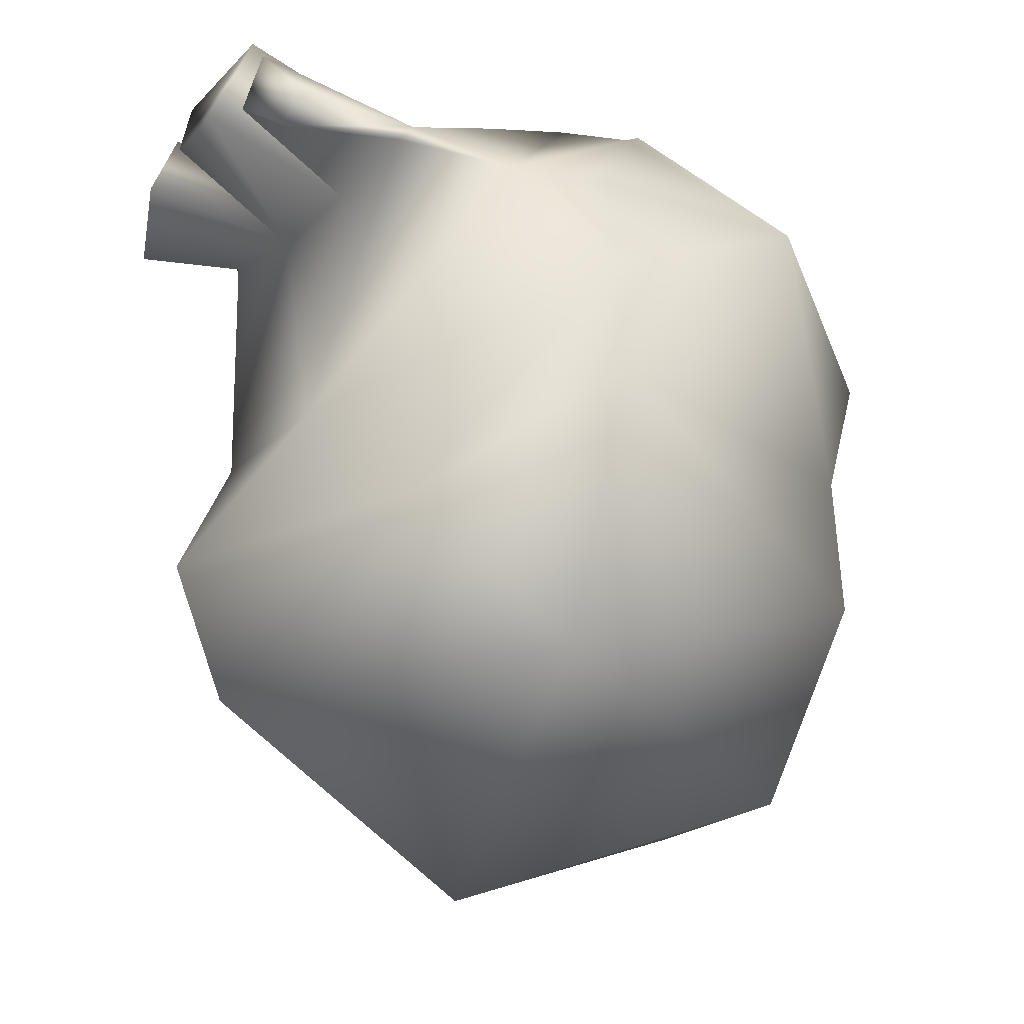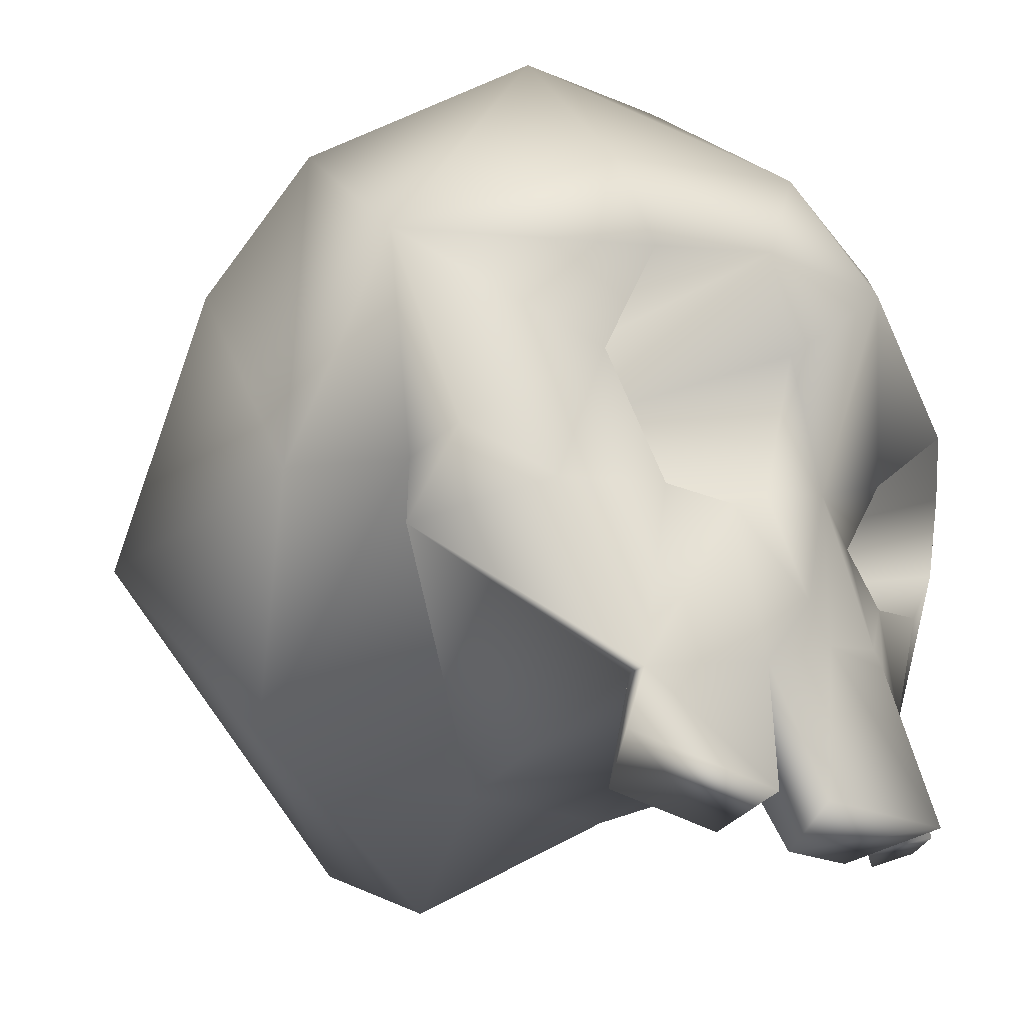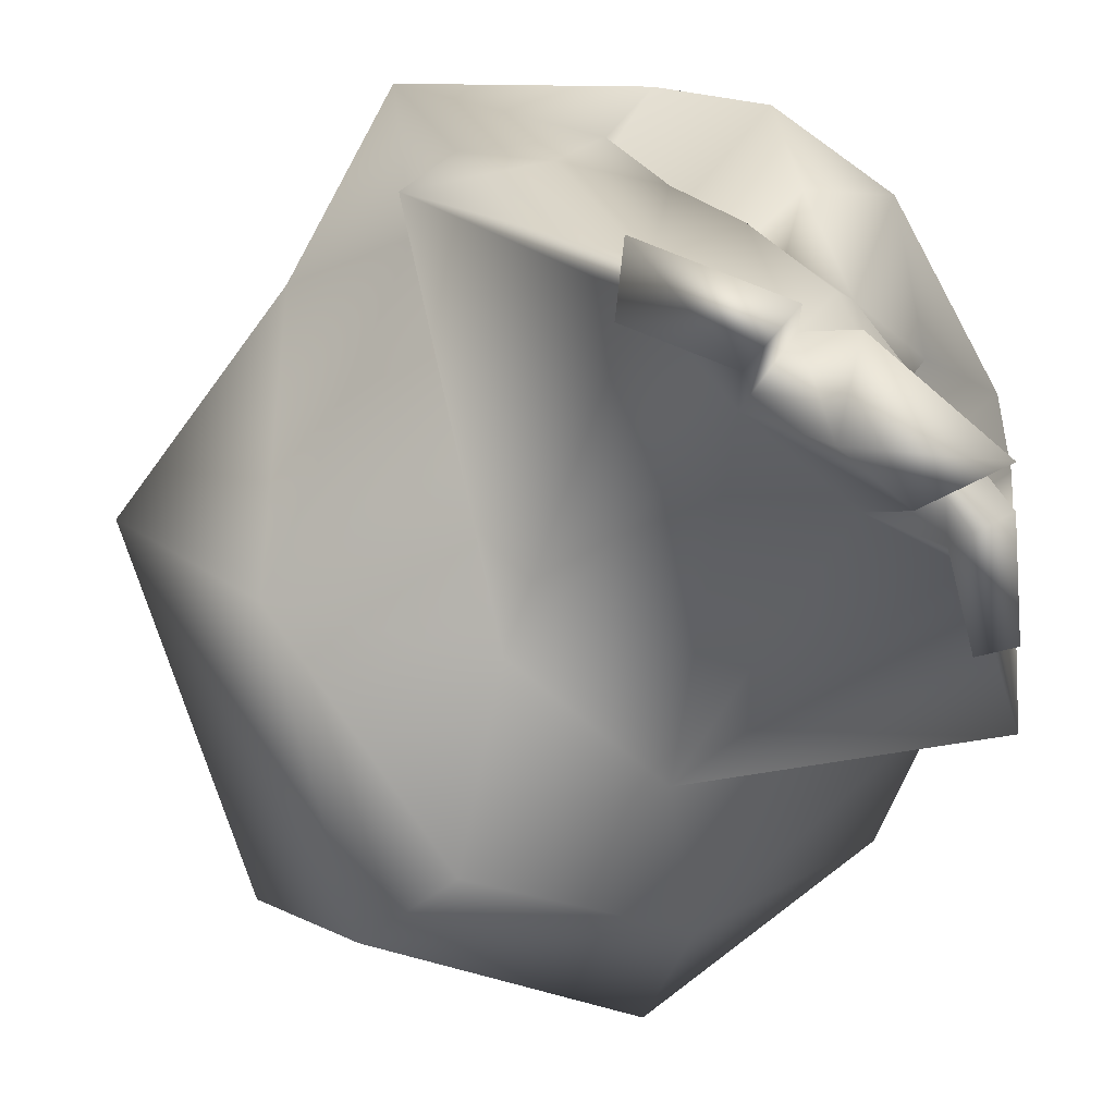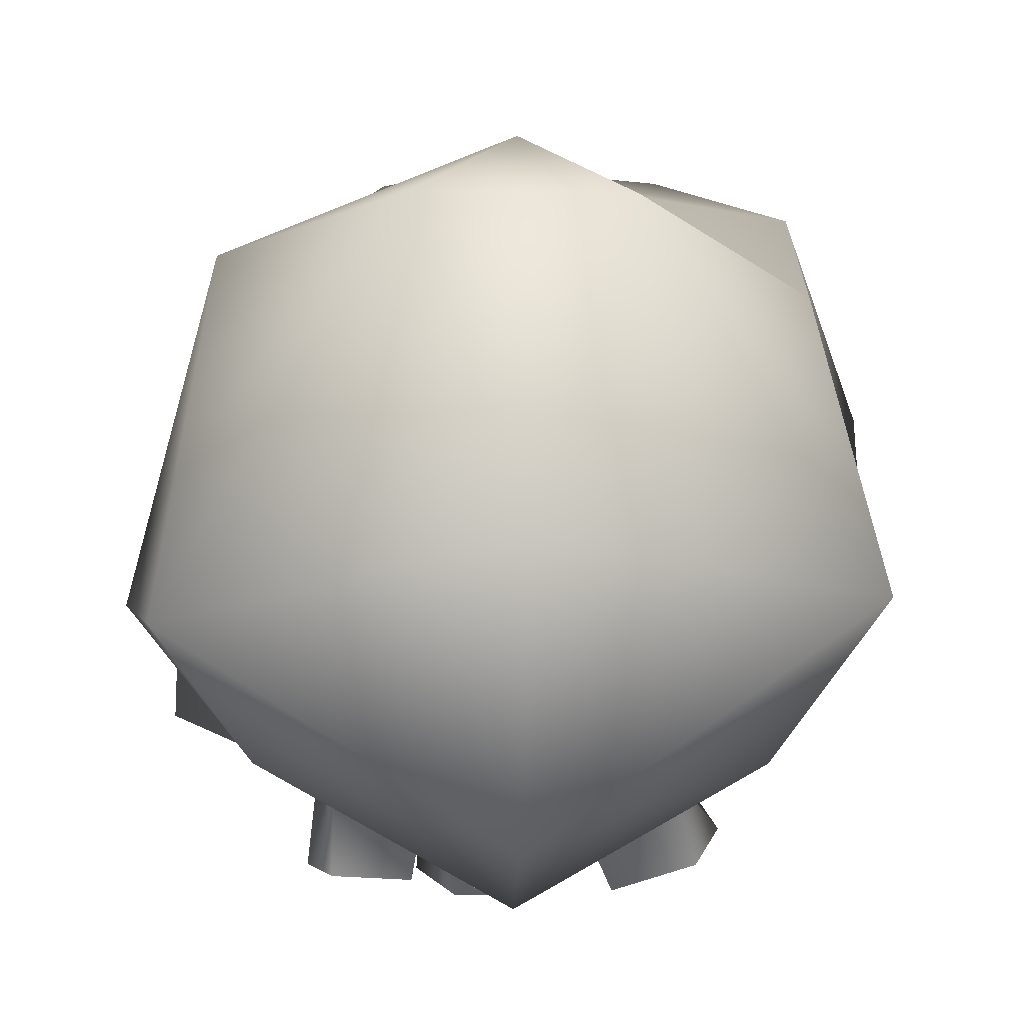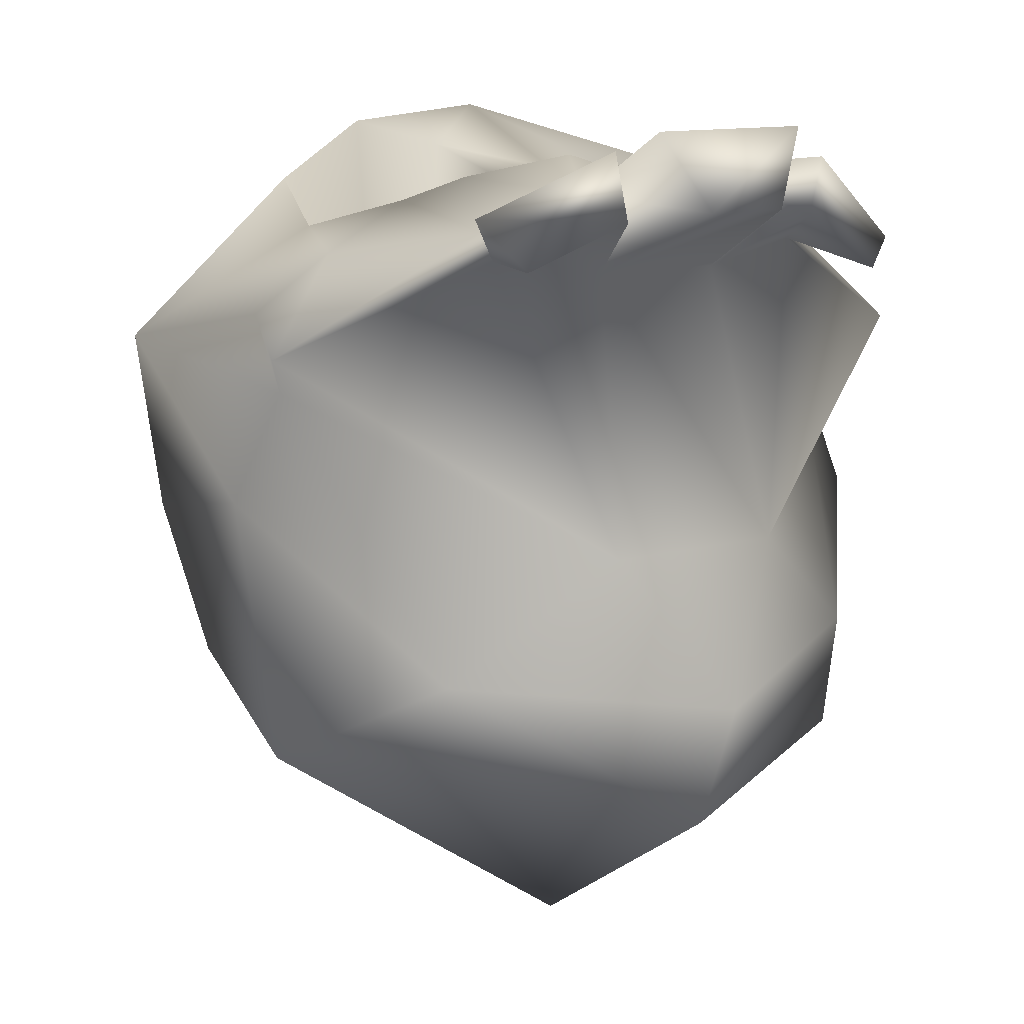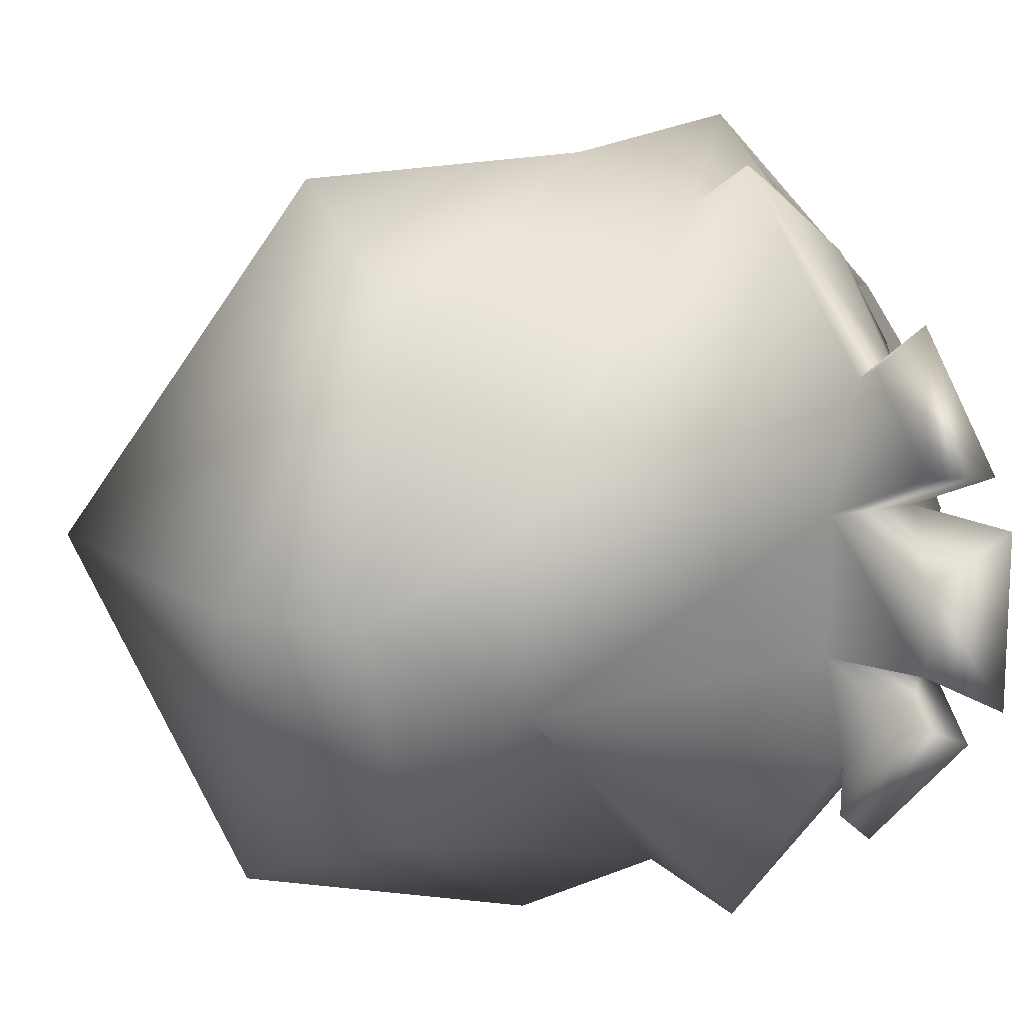
<metadata>
{"format":"obj","ext":"obj","renderer":"f3d","projection":"perspective","resolution":1024,"background":"white","views":[{"elev":-19.5,"azim":60.4,"up":"+Z"},{"elev":-17.5,"azim":-47.4,"up":"+Y"},{"elev":-63.4,"azim":-41.7,"up":"+Y"},{"elev":-6.1,"azim":177.1,"up":"+Y"},{"elev":12.2,"azim":-33.4,"up":"+Z"},{"elev":-75.5,"azim":-90.1,"up":"+Y"}]}
</metadata>
<code>
o skull
v 1.9 25.13 20.8
v -12.74 22.43 18.82
v -10.97 32.06 10.21
v -25.48 15.6 12.82
v -18.51 26.87 -1.652
v -24.38 3.638 3.192
v -18.51 19.91 -11.13
v -23.04 0.9731 -13.55
v -6.81 24.03 -21.75
v 0 2.868 -29.36
v 6.81 24.03 -21.75
v 21.92 -1.089 -17.99
v 18.51 22.25 -11.08
v 24.78 1.268 -0.1748
v 17.26 22.54 -1.747
v 20.8 17.1 14.28
v 8.225 31.6 10.12
v 12.74 22.43 18.82
v 13.35 -15.91 19.98
v 7.35 -16.44 25.42
v 12.47 -7.502 19.99
v 4.761 -6.526 24.28
v 7.669 -1.93 22.17
v 3.54 -5.623 24.52
v 5.174 1.467 21.75
v 0 3.284 23.77
v 6.281 5.42 23.44
v 1.194 15.26 27.52
v 12.91 10.17 23.64
v 12.74 22.43 18.82
v 20.8 17.1 14.28
v 1.9 25.13 20.8
v -8.053 15.52 26.62
v -12.74 22.43 18.82
v -14.11 15.13 22.89
v -25.48 15.6 12.82
v -15.49 9.201 20.18
v -22.26 4.224 15.28
v -18.6 0.9848 19.32
v -24.28 -1.768 13.19
v -13.65 -9.249 21.2
v 5.398 -16.39 27.38
v -5.398 -16.39 27.38
v 0 -5.991 23.95
v -4.761 -7.609 22.97
v -3.676 -4.331 25.26
v -8.479 0.771 23.68
v -5.244 2.054 23.57
v -8.155 8.748 -21.86
v -4.524 10.53 25.13
v -4.761 -7.609 22.97
v -5.398 -16.39 27.38
v -2.679 -18.23 22.47
v 5.398 -16.39 27.38
v 2.679 -18.23 22.47
v 4.761 -6.526 24.28
v 4.428 -8.953 18
v 5.847 -17.15 21.9
v -23.04 0.9731 -13.55
v -24.38 3.638 3.192
v -16.13 -9.083 -7.507
v -20.95 3.527 10.07
v -5.113 -12.3 0.04532
v -24.28 -1.768 13.19
v -12.73 -9.183 19.33
v 12.3 -1.41 21.57
v 7.428 4.179 -11.41
v 15.81 2.226 20.6
v 15.92 7.3 21.29
v 22.47 -5.503 12.98
v 19.84 3.117 15.26
v 11.55 -8.049 19.32
v 22.47 -5.503 12.98
v 7.058 -12.3 0.04532
v 21.97 2.468 8.29
v 16.13 -9.083 -7.507
v 24.78 1.268 -0.1748
v 21.92 -1.089 -17.99
v -12.91 1.254 22.36
v 0 29.08 -4.838
v 1.404 33.1 10.12
v 0 29.34 -14.02
v 0 2.868 -29.36
v 0 -14.59 -17.91
v 0 -18.03 -9.296
v -14.69 -16.02 19.41
v -16.72 -13.44 22.47
v -8.821 -17.94 22.17
v -8.506 -16.17 26.32
v 22.47 -5.503 12.98
v 11.55 -8.049 19.32
v 12.47 -7.502 19.99
v 11.57 -16.75 18.14
v 13.35 -15.91 19.98
v 7.35 -16.44 25.42
v 13.35 -15.91 19.98
v 11.57 -16.75 18.14
v -25.48 15.6 12.82
v -12.73 -9.183 19.33
v -4.428 -8.953 18
v -5.113 -12.3 0.04532
v 7.058 -12.3 0.04532
v 0 -18.03 -9.296
v -4.428 -8.953 18
v 20.8 17.1 14.28
v 19.84 3.117 15.26
v 0 2.868 -29.36
v 0 -14.59 -17.91
v 0 -18.03 -9.296
v 11.55 -8.049 19.32
v 4.428 -8.953 18
v -14.69 -16.02 19.41
v -16.72 -13.44 22.47
v -16.72 -13.44 22.47
v -8.506 -16.17 26.32
v -14.69 -16.02 19.41
v -8.821 -17.94 22.17
v -12.73 -9.183 19.33
v -4.428 -8.953 18
v 11.57 -16.75 18.14
v 11.55 -8.049 19.32
v 5.847 -17.15 21.9
v 4.428 -8.953 18
v -2.679 -18.23 22.47
v 2.679 -18.23 22.47
v 12.47 -7.502 19.99
v 12.3 -1.41 21.57
f 3 2 1
f 3 4 2
f 5 4 3
f 5 6 4
f 7 6 5
f 7 8 6
f 9 8 7
f 9 10 8
f 11 10 9
f 11 12 10
f 13 12 11
f 13 14 12
f 15 14 13
f 15 16 14
f 17 16 15
f 17 18 16
f 1 18 17
f 21 20 19
f 21 22 20
f 23 22 21
f 23 24 22
f 25 24 23
f 25 26 24
f 27 26 25
f 27 28 26
f 29 28 27
f 29 30 28
f 31 30 29
f 32 28 30
f 32 33 28
f 34 33 32
f 34 35 33
f 36 35 34
f 36 37 35
f 38 37 36
f 38 39 37
f 40 39 38
f 40 41 39
f 44 43 42
f 44 45 43
f 46 45 44
f 46 47 45
f 48 47 46
f 48 49 47
f 50 49 48
f 50 33 49
f 28 33 50
f 53 52 51
f 53 54 52
f 55 54 53
f 55 56 54
f 57 56 55
f 57 58 56
f 61 60 59
f 61 62 60
f 63 62 61
f 63 64 62
f 65 64 63
f 65 41 64
f 66 23 21
f 66 67 23
f 68 67 66
f 68 69 67
f 70 69 68
f 70 71 69
f 74 73 72
f 74 75 73
f 76 75 74
f 76 77 75
f 78 77 76
f 47 41 45
f 47 79 41
f 49 79 47
f 49 37 79
f 35 37 49
f 3 80 5
f 3 81 80
f 1 81 3
f 1 17 81
f 82 13 11
f 82 80 13
f 7 80 82
f 7 5 80
f 84 59 83
f 84 61 59
f 85 61 84
f 85 63 61
f 88 87 86
f 88 89 87
f 51 89 88
f 92 91 90
f 92 93 91
f 94 93 92
f 58 95 56
f 58 96 95
f 97 96 58
f 62 98 60
f 62 38 98
f 64 38 62
f 26 44 24
f 26 46 44
f 48 46 26
f 101 100 99
f 101 102 100
f 103 102 101
f 80 15 13
f 80 17 15
f 81 17 80
f 79 39 41
f 79 37 39
f 22 44 42
f 22 24 44
f 50 26 28
f 50 48 26
f 9 82 11
f 9 7 82
f 104 51 88
f 104 53 51
f 105 75 77
f 105 106 75
f 25 67 27
f 25 23 67
f 29 67 69
f 29 27 67
f 31 69 71
f 31 29 69
f 78 108 107
f 78 76 108
f 109 76 74
f 109 108 76
f 111 102 110
f 111 100 102
f 113 65 112
f 113 41 65
f 115 41 114
f 115 45 41
f 118 117 116
f 118 119 117
f 122 121 120
f 122 123 121
f 119 125 124
f 119 123 125
f 75 106 73
f 70 127 126
f 66 70 68
f 49 33 35

</code>
